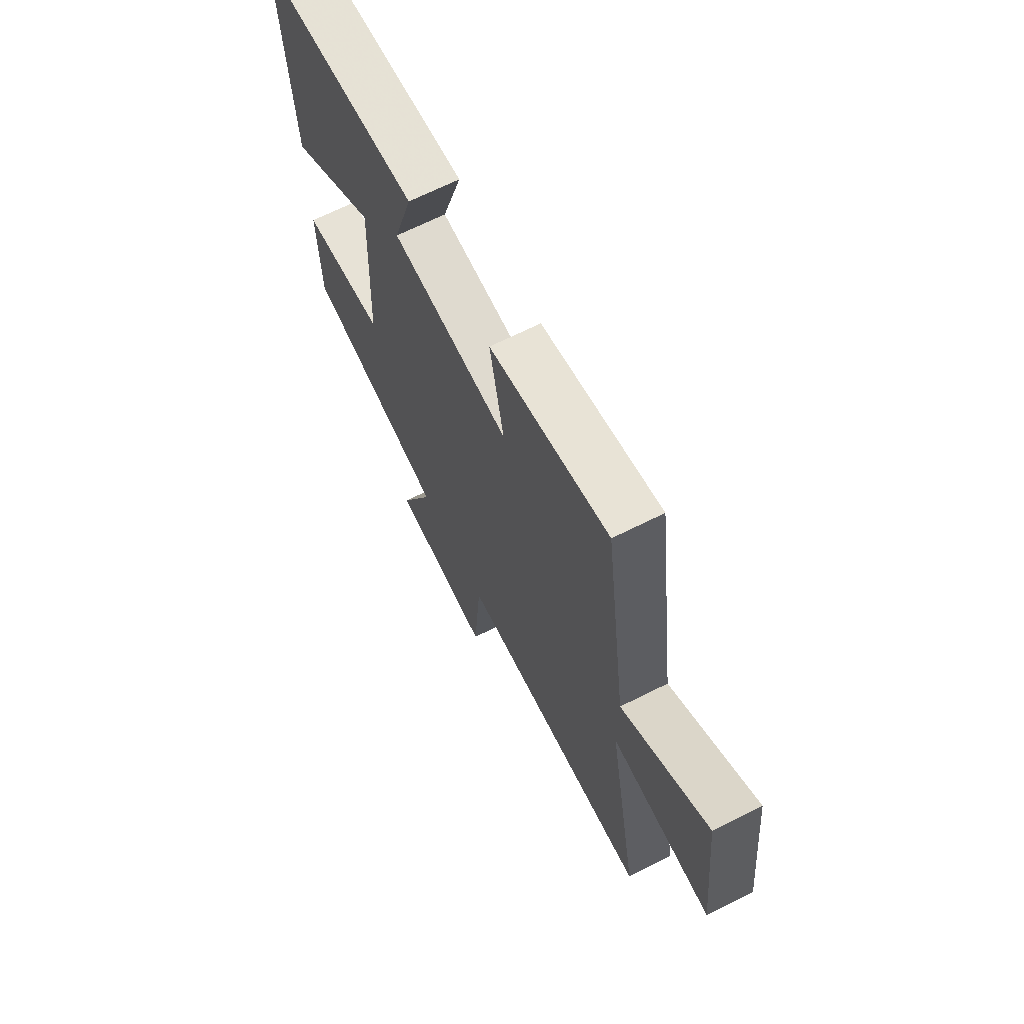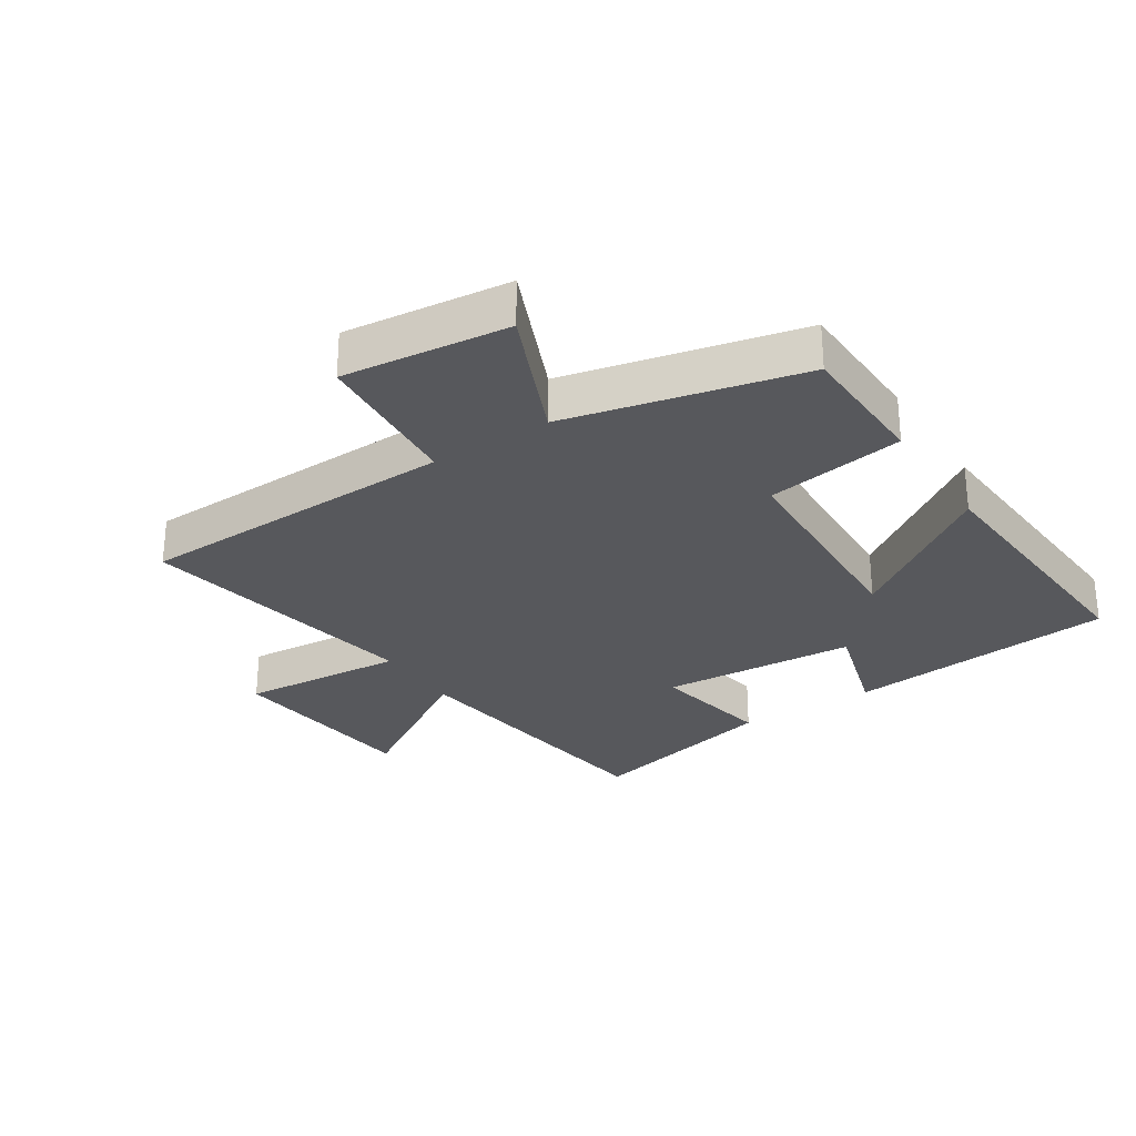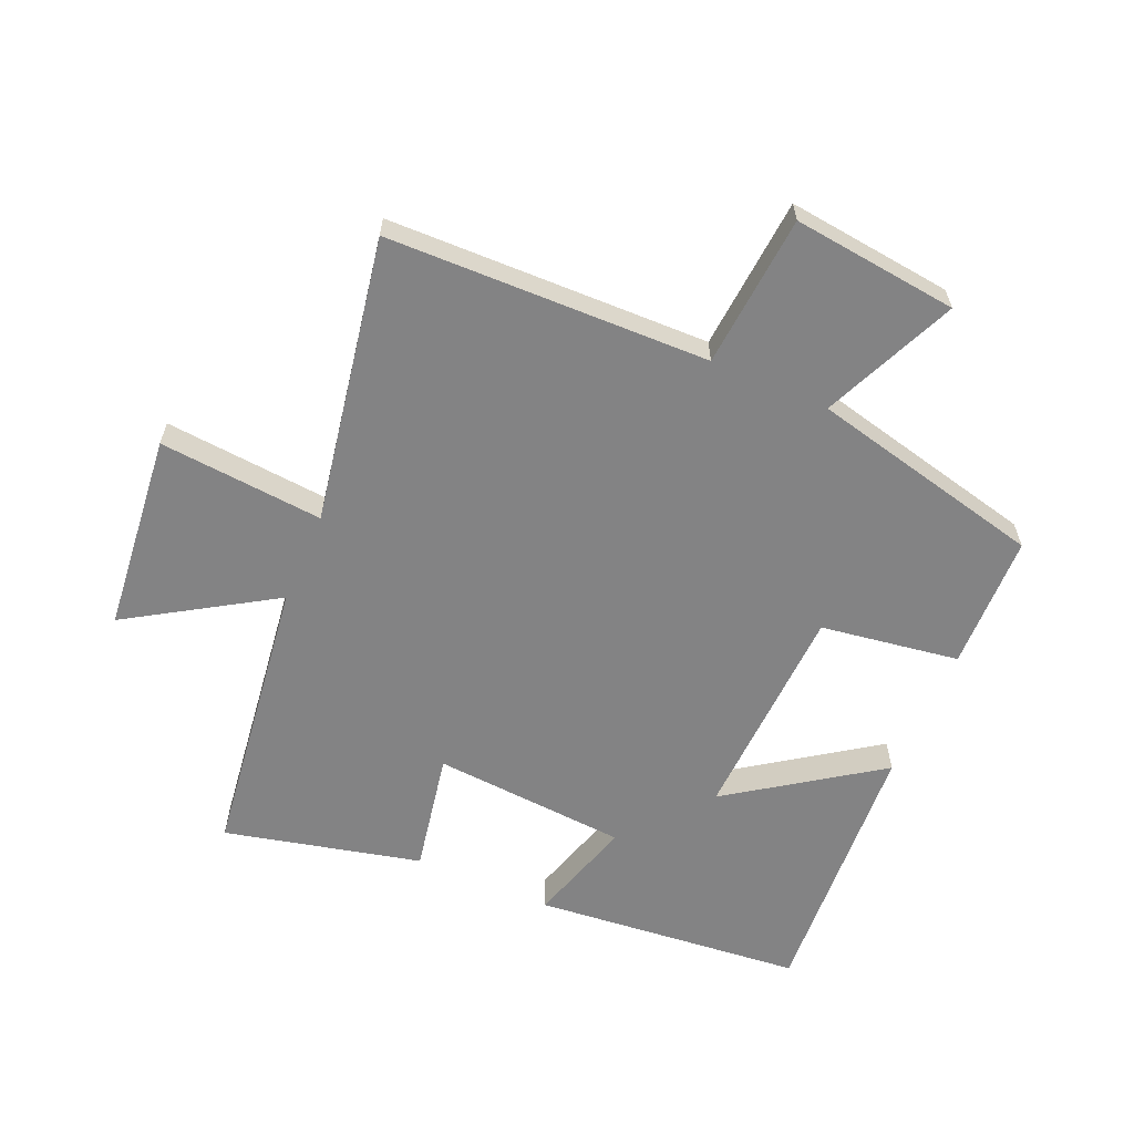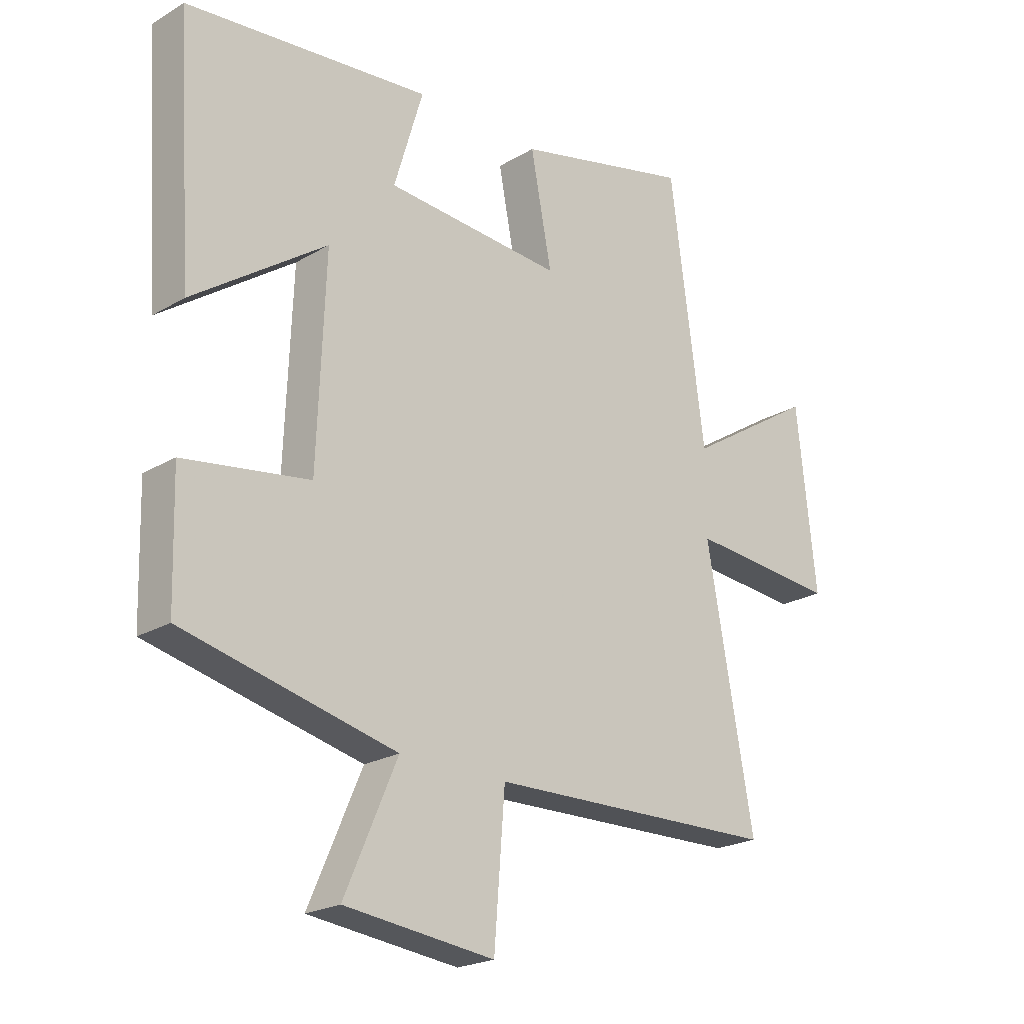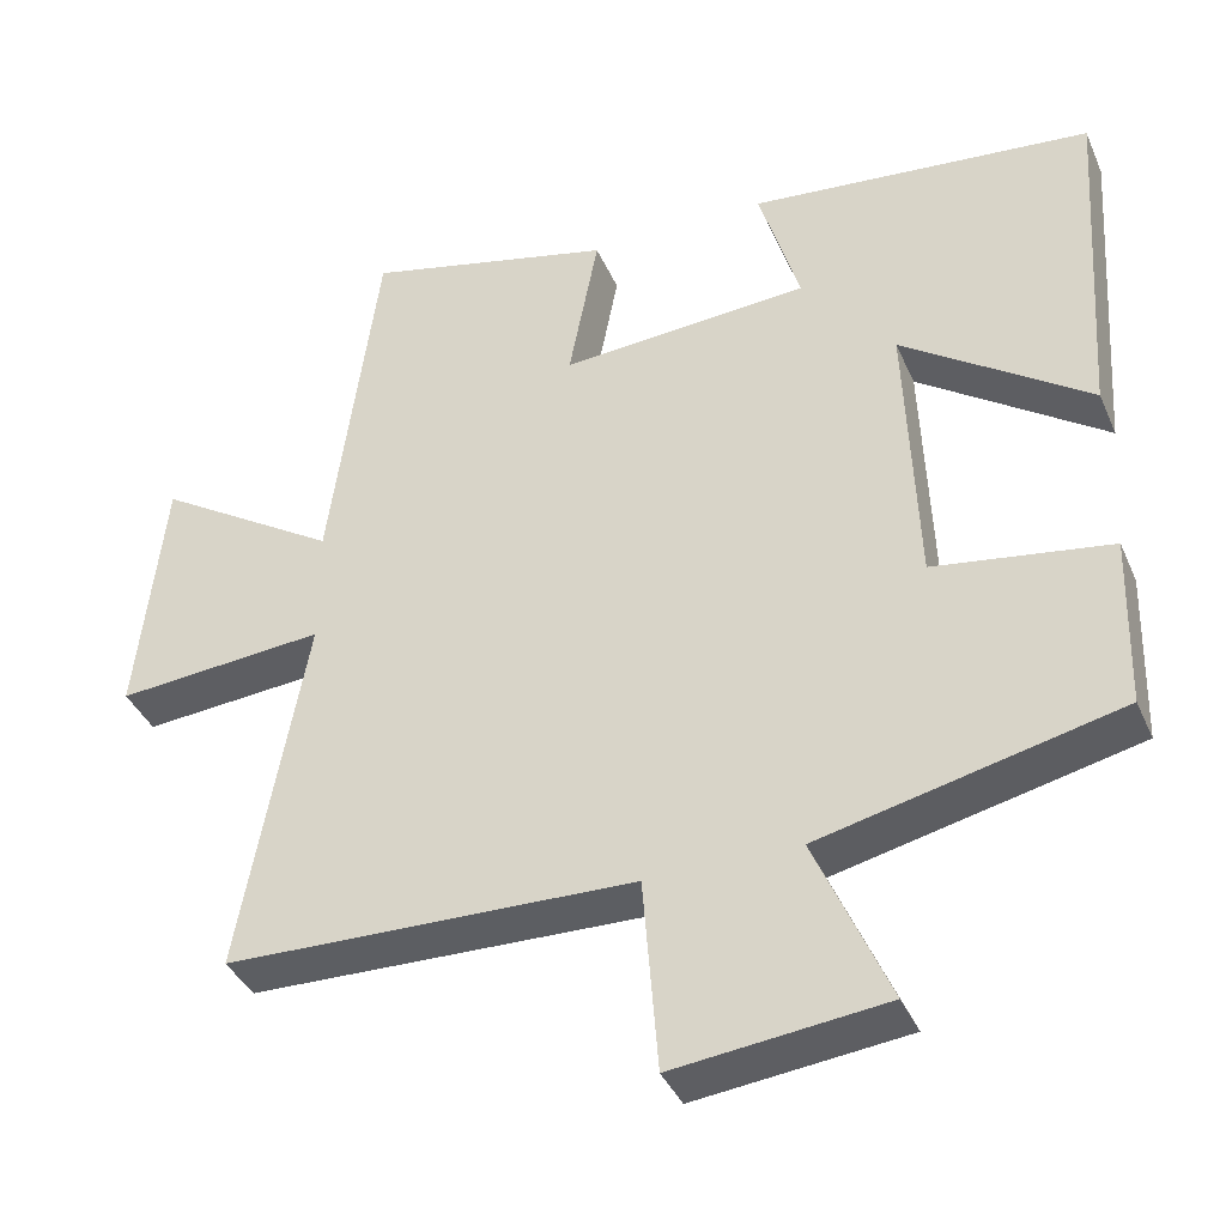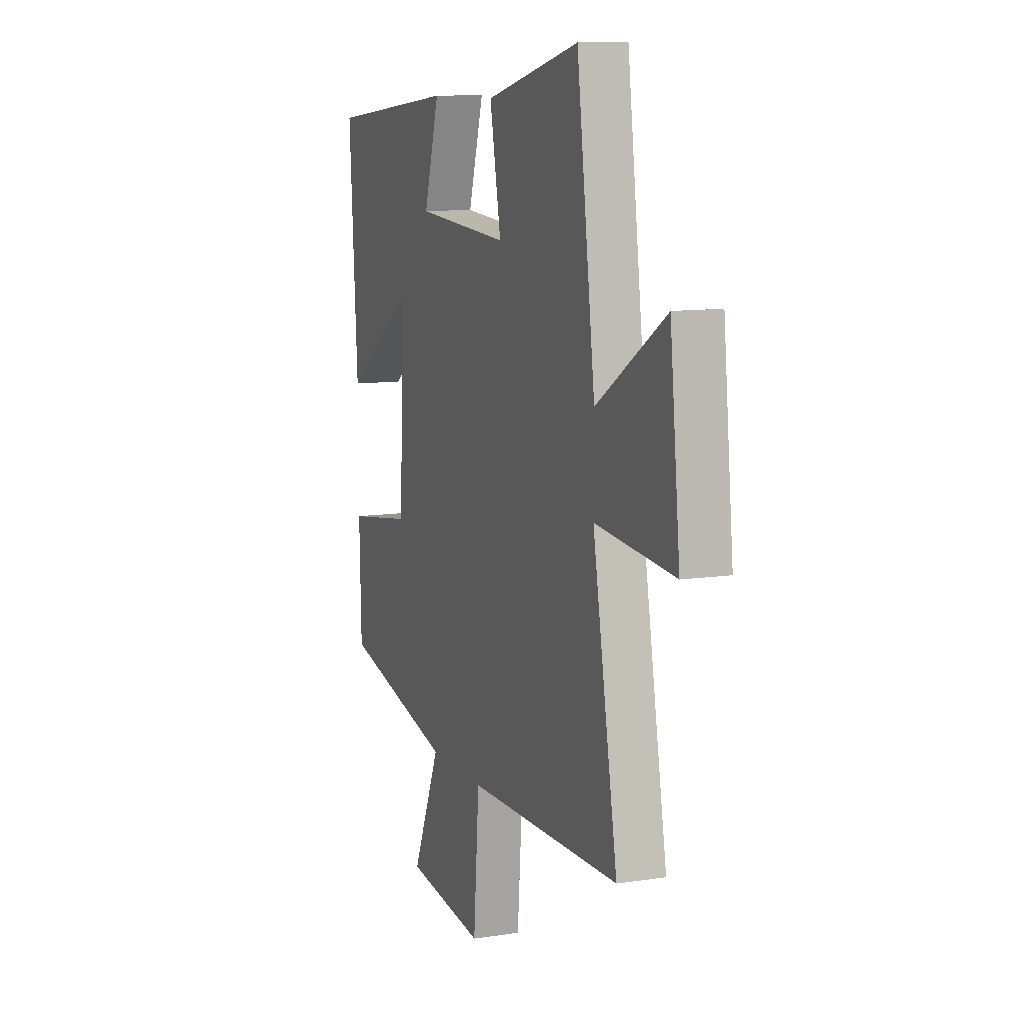
<metadata>
{"format":"obj","ext":"obj","renderer":"f3d","projection":"perspective","resolution":1024,"background":"white","views":[{"elev":67.7,"azim":63.3,"up":"+Z"},{"elev":-28.5,"azim":-147.0,"up":"+Y"},{"elev":-61.2,"azim":156.4,"up":"+Y"},{"elev":-22.1,"azim":-44.2,"up":"+Z"},{"elev":-38.6,"azim":-158.1,"up":"+Z"},{"elev":10.5,"azim":69.0,"up":"+Z"}]}
</metadata>
<code>
v 0.439 0.07 0.575
v 0.5 0.07 0.12
v 0.729 0.07 0.264
v 0.763 0.07 -0.052
v 0.5 0.07 -0.03
v 0.583 0.07 -0.487
v 0.07 0.07 -0.5
v 0.051 0.07 -0.744
v -0.213 0.07 -0.714
v -0.12 0.07 -0.5
v -0.494 0.07 -0.413
v -0.5 0.07 -0.196
v -0.279 0.07 -0.162
v -0.265 0.07 0.19
v -0.5 0.07 0.026
v -0.528 0.07 0.457
v -0.098 0.07 0.5
v -0.149 0.07 0.329
v 0.163 0.07 0.307
v 0.126 0.07 0.5
v 0.439 0 0.575
v 0.5 0 0.12
v 0.729 0 0.264
v 0.763 0 -0.052
v 0.5 0 -0.03
v 0.583 0 -0.487
v 0.07 0 -0.5
v 0.051 0 -0.744
v -0.213 0 -0.714
v -0.12 0 -0.5
v -0.494 0 -0.413
v -0.5 0 -0.196
v -0.279 0 -0.162
v -0.265 0 0.19
v -0.5 0 0.026
v -0.528 0 0.457
v -0.098 0 0.5
v -0.149 0 0.329
v 0.163 0 0.307
v 0.126 0 0.5
f 19 20 1 2
f 18 19 2
f 16 17 18
f 15 16 18
f 14 15 18
f 13 14 18 2
f 10 11 12 13
f 10 13 2
f 7 8 9 10
f 5 6 7 10
f 5 10 2 3
f 3 4 5
f 22 21 40 39
f 22 39 38
f 38 37 36
f 38 36 35
f 38 35 34
f 22 38 34 33
f 33 32 31 30
f 22 33 30
f 30 29 28 27
f 30 27 26 25
f 23 22 30 25
f 25 24 23
f 1 21 22 2
f 2 22 23 3
f 3 23 24 4
f 4 24 25 5
f 5 25 26 6
f 6 26 27 7
f 7 27 28 8
f 8 28 29 9
f 9 29 30 10
f 10 30 31 11
f 11 31 32 12
f 12 32 33 13
f 13 33 34 14
f 14 34 35 15
f 15 35 36 16
f 16 36 37 17
f 17 37 38 18
f 18 38 39 19
f 19 39 40 20
f 20 40 21 1

</code>
